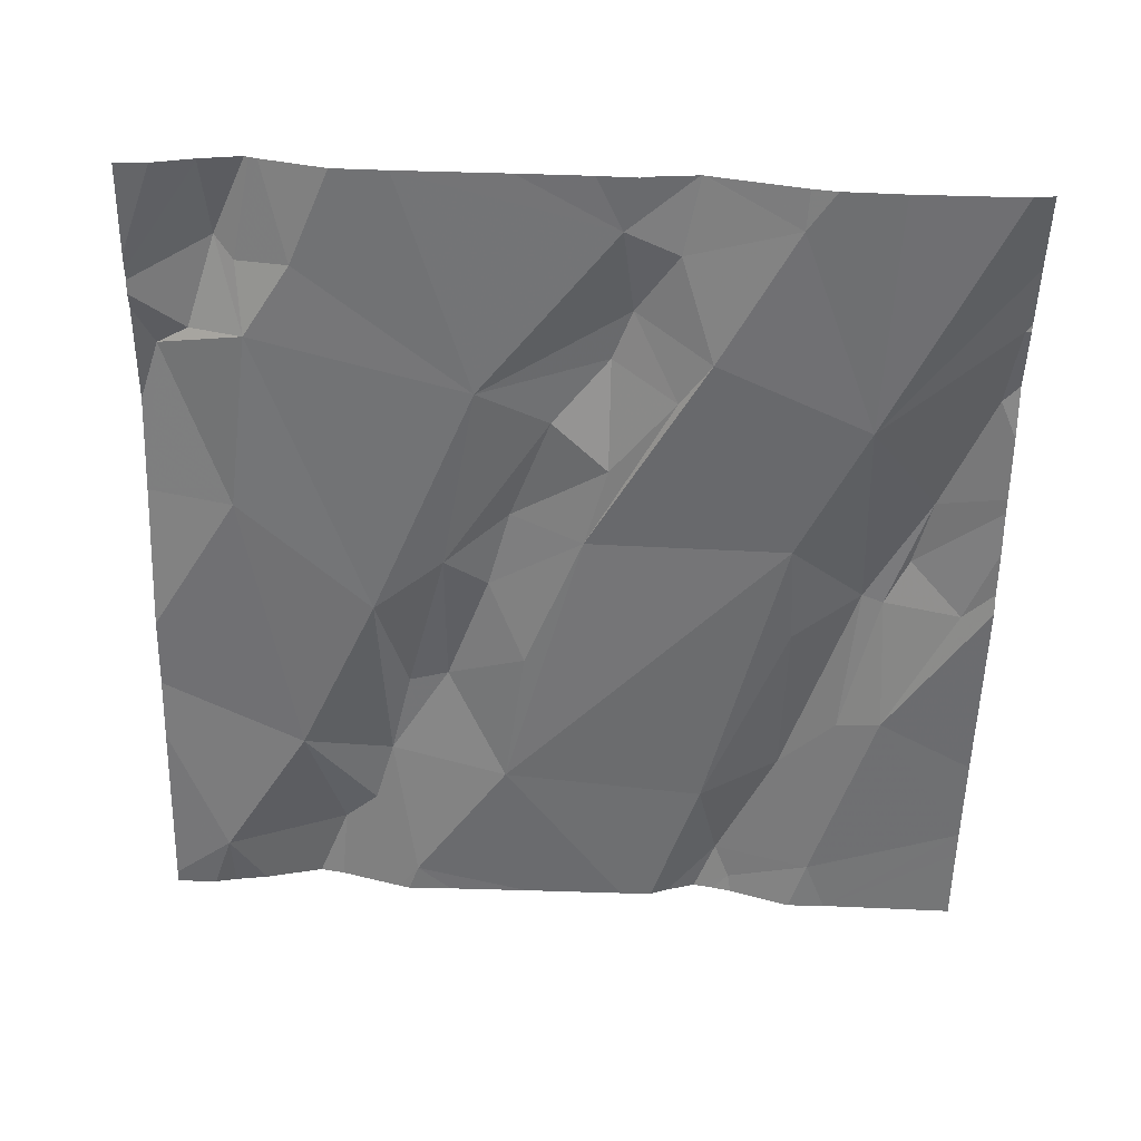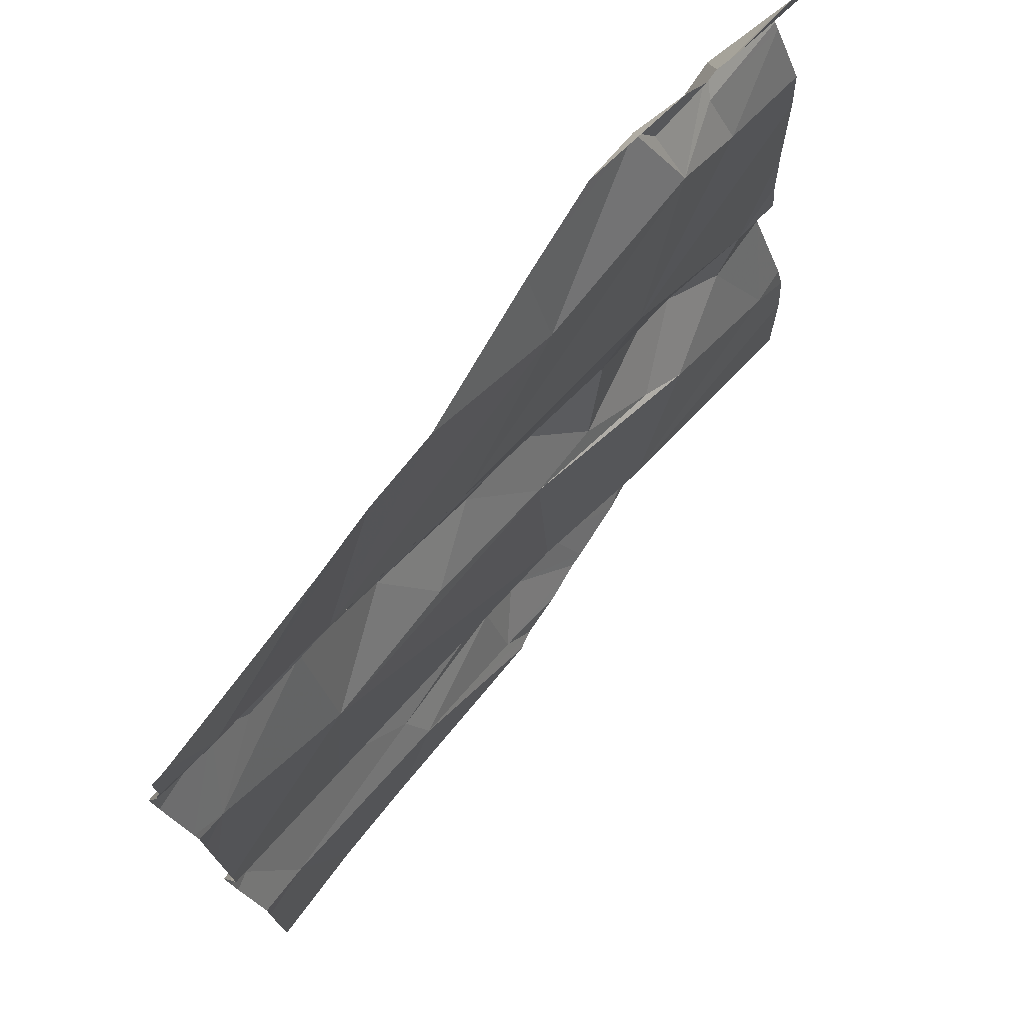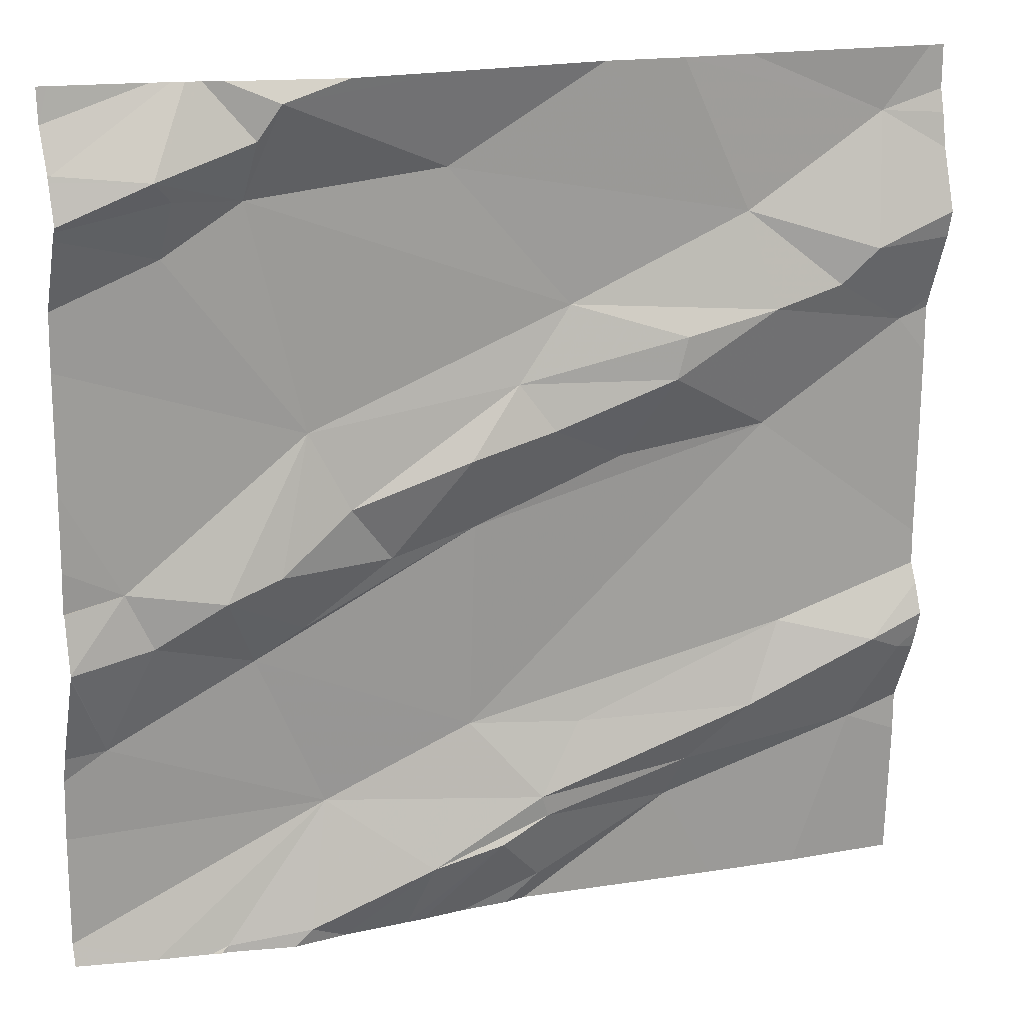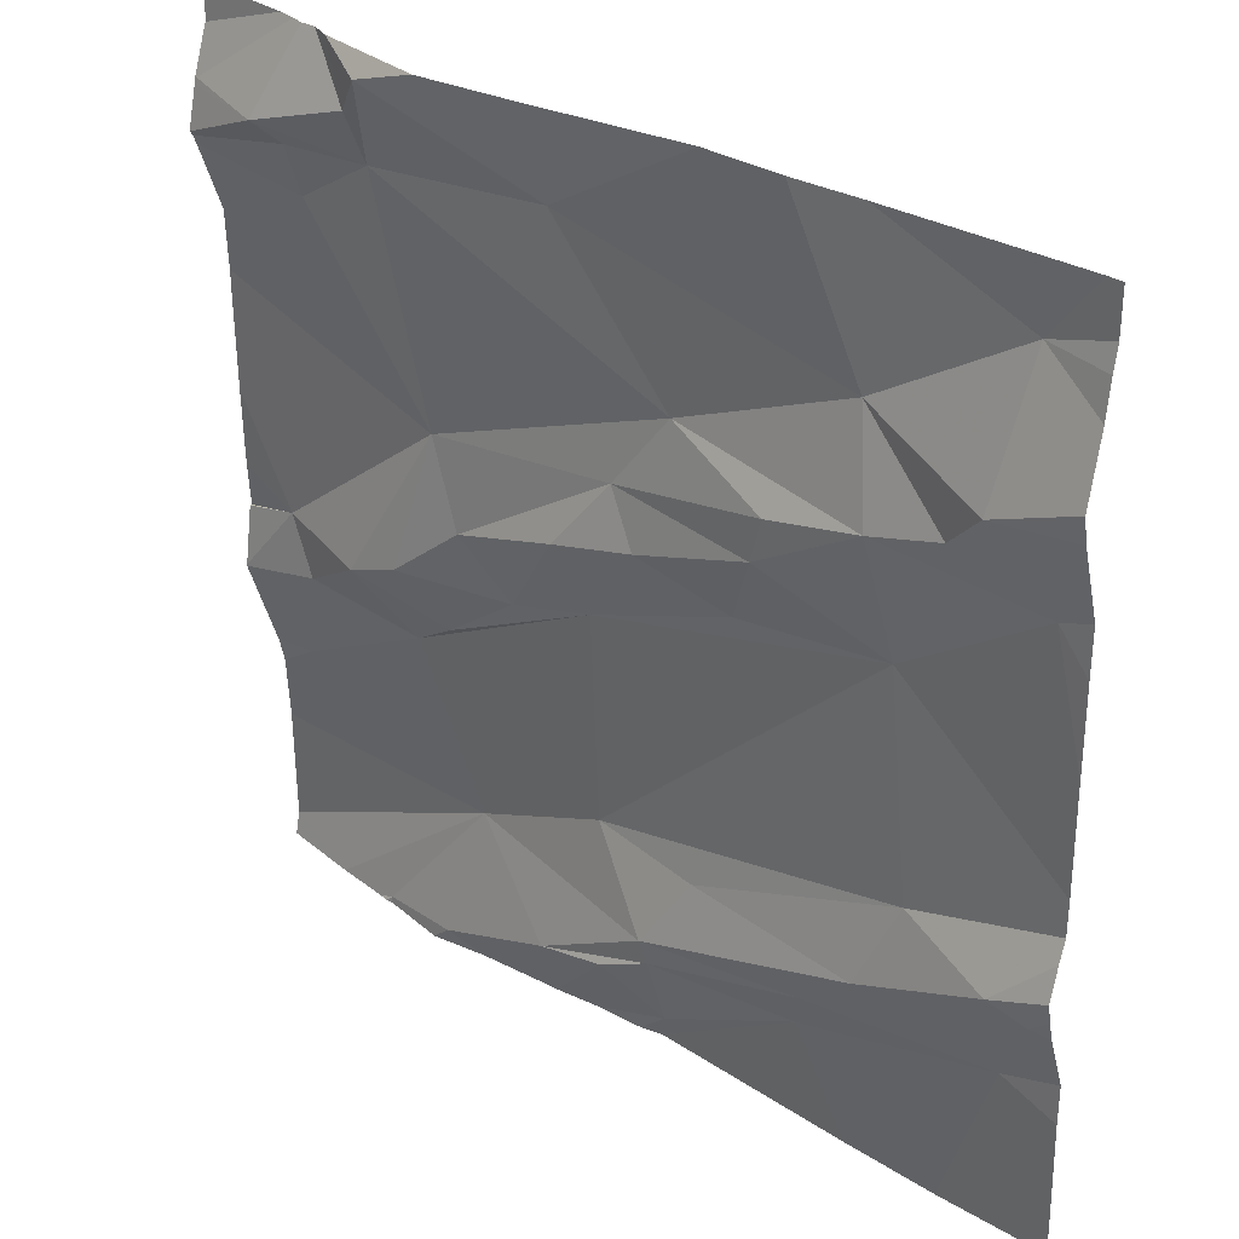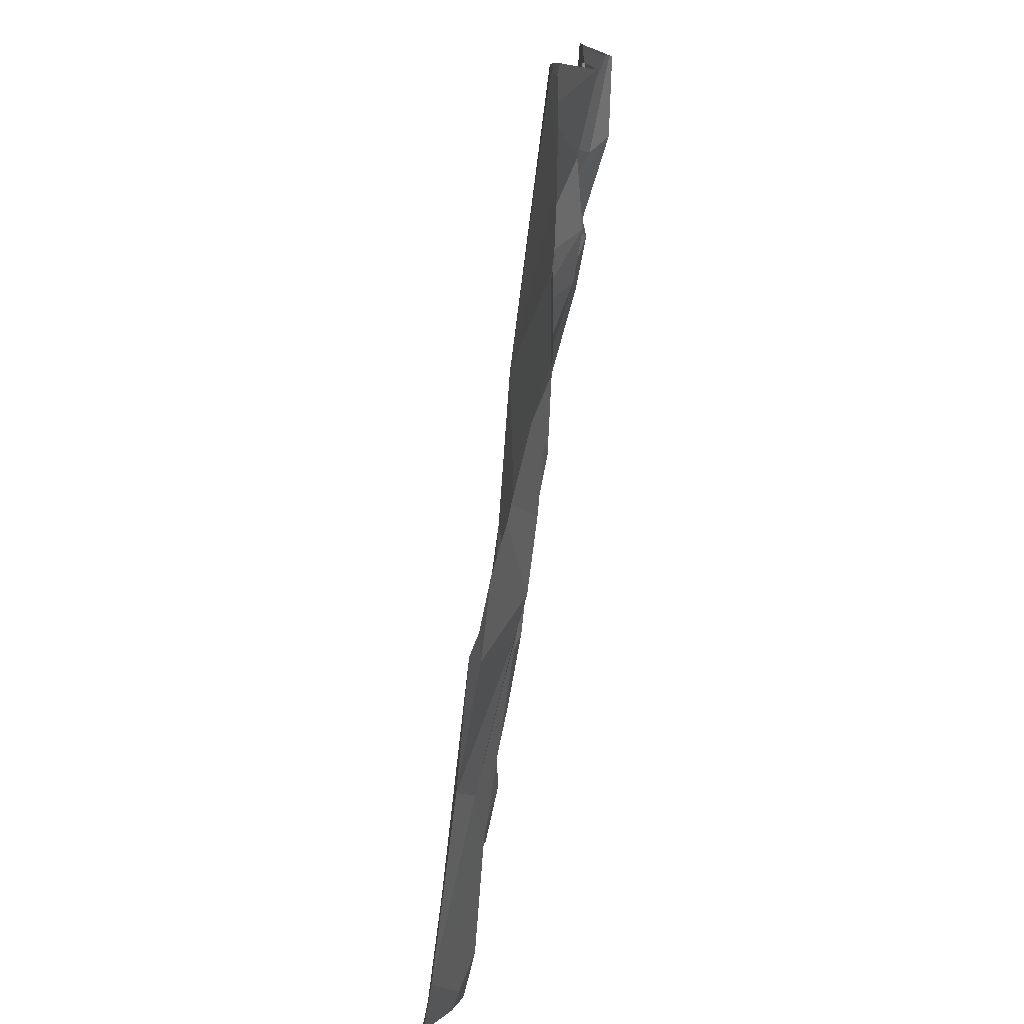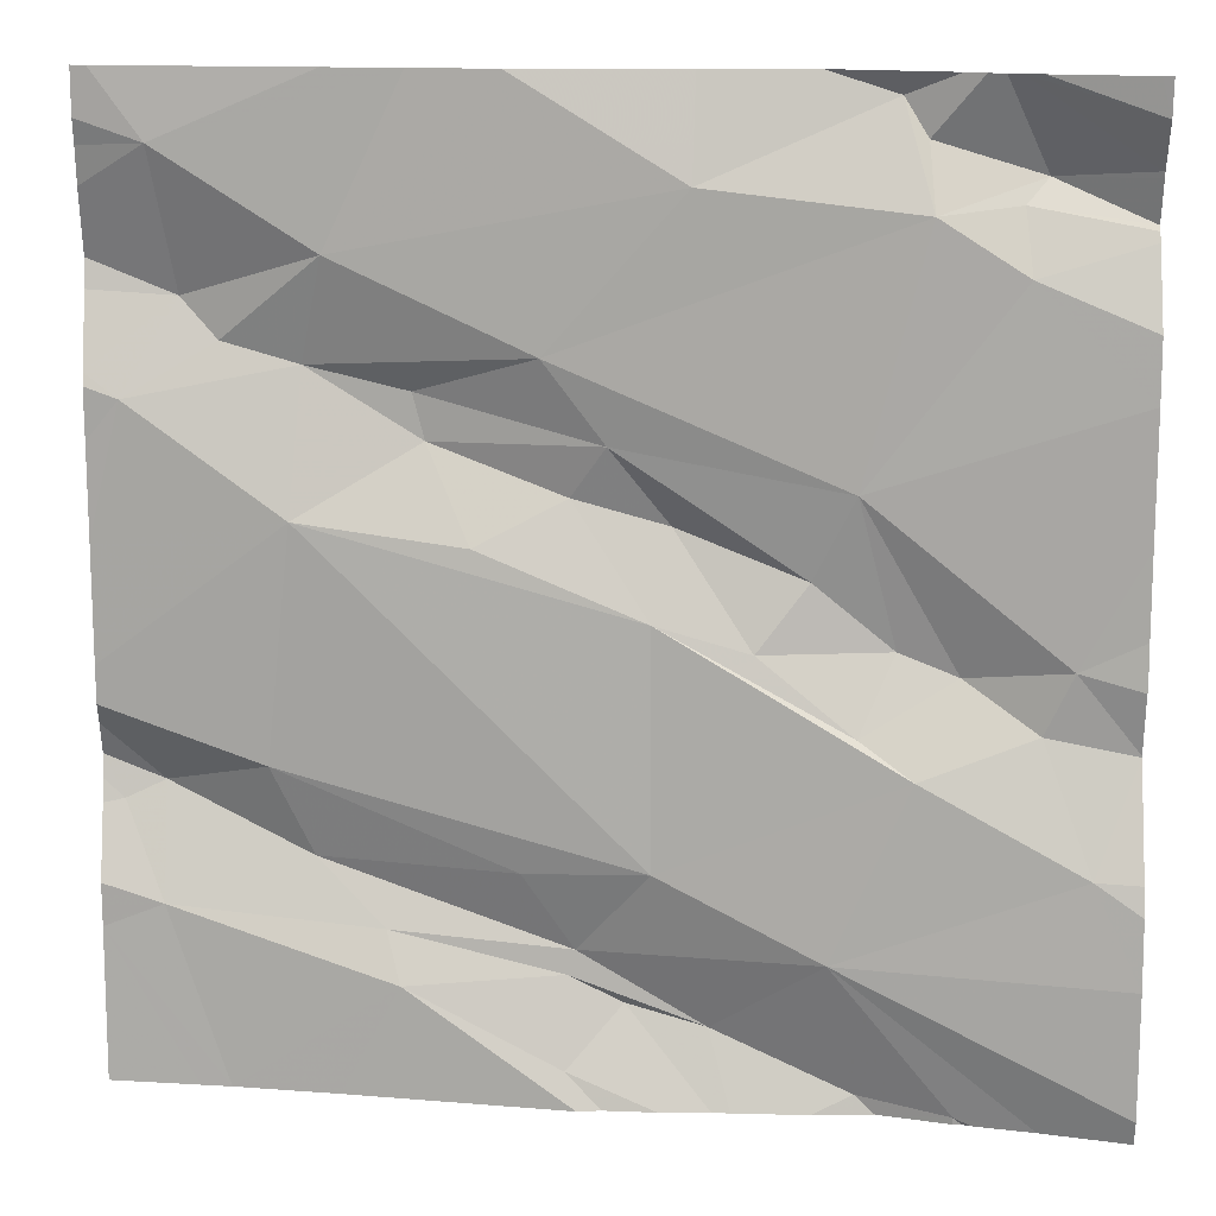
<metadata>
{"format":"obj","ext":"obj","renderer":"f3d","projection":"perspective","resolution":1024,"background":"white","views":[{"elev":-64.3,"azim":-91.3,"up":"+Z"},{"elev":74.0,"azim":119.6,"up":"+Y"},{"elev":18.0,"azim":-27.0,"up":"+Y"},{"elev":31.3,"azim":32.9,"up":"+Y"},{"elev":-76.8,"azim":-106.8,"up":"+Y"},{"elev":14.6,"azim":179.9,"up":"+Y"}]}
</metadata>
<code>
v -53.45 278.1 502.2
v -53.45 277.8 502.2
v -53.45 277.8 502.2
v -53.45 278.1 502.2
v -53.93 278.1 502.1
v -53.99 278 502.1
v -54.11 278 502.1
v -54.32 277.8 502.1
v -53.45 278.4 502.2
v -54.35 277.9 502.1
v -54.16 277.5 502.1
v -54.27 278.4 502.1
v -54.28 278.4 502.1
v -53.45 278.2 502.2
v -54.02 277.5 502.1
v -54.01 278.4 502.2
v -54.25 277.5 502.1
v -54.19 278.4 502.1
v -54.21 278.4 502.1
v -54.15 278.1 502.1
v -54.29 278.3 502.1
v -54.32 278.3 502.1
v -54.21 278.3 502.1
v -53.9 277.6 502.1
v -53.89 277.6 502.1
v -53.45 278.3 502.2
v -53.45 277.8 502.2
v -54.41 278.3 502.1
v -53.47 278.4 502.2
v -54 278.3 502.1
v -54.06 277.9 502.1
v -54.15 277.8 502.1
v -54.19 277.9 502.1
v -53.84 278.4 502.2
v -54.13 277.6 502.1
v -54.25 277.9 502.1
v -54.3 278.2 502.1
v -53.45 278.2 502.2
v -53.87 278.2 502.1
v -53.95 277.6 502.1
v -53.97 277.7 502.1
v -54.2 277.8 502.1
v -54.36 277.7 502
v -53.97 277.9 502.1
v -53.9 278 502.2
v -53.89 277.5 502.1
v -53.85 277.7 502.1
v -53.62 277.8 502.2
v -53.54 278.2 502.2
v -53.52 278.4 502.2
v -54.32 277.5 502
v -54.26 277.5 502.1
v -53.93 277.5 502.1
v -53.72 277.6 502.1
v -53.66 277.7 502.2
v -53.52 277.6 502.2
v -54.03 277.5 502.1
v -53.98 277.5 502.1
v -54.27 277.5 502.1
v -53.49 278.1 502.2
v -53.81 278 502.1
v -53.64 278 502.2
v -53.52 277.8 502.2
v -54.12 277.5 502.1
v -54.18 277.5 502.1
v -53.68 278.3 502.2
v -53.58 278.2 502.2
v -53.74 277.6 502.1
v -53.75 278.1 502.2
v -53.77 278.1 502.2
v -54.25 277.5 502.1
v -54.04 277.5 502.1
v -53.9 277.5 502.1
v -54.26 278.4 502.1
v -53.65 278.2 502.2
v -53.48 277.7 502.2
v -54.41 277.8 502.1
v -54.41 277.8 502.1
v -54.41 278.1 502.1
v -54.41 278 502.1
v -54.41 278.3 502.1
v -54.41 278.3 502.1
v -54.41 277.9 502.1
v -54.41 278.4 502.1
v -54.41 278.3 502.1
v -54.41 277.5 502
v -54.12 278.4 502.1
v -54.41 277.9 502.1
v -54.41 277.9 502.1
v -54.41 278.3 502.1
v -54.41 278.2 502.1
v -54.41 277.8 502.1
v -54.41 278.3 502.1
v -54.41 277.7 502
v -54.41 277.6 502
v -54.41 277.7 502
v -53.45 278.3 502.2
v -53.45 277.7 502.2
v -53.45 277.6 502.2
v -54.24 278.4 502.1
v -53.45 278.1 502.2
v -53.45 278 502.2
v -53.45 277.7 502.2
v -53.45 277.8 502.2
v -53.45 277.9 502.2
v -53.57 277.5 502.1
v -53.68 277.5 502.1
v -54.4 277.5 502
v -54.41 277.5 502
v -53.54 277.5 502.2
v -53.45 277.5 502.2
v -53.75 278.4 502.2
v -53.53 278.4 502.2
v -53.68 278.4 502.2
v -54.3 278.4 502.1
v -54.4 278.4 502.1
v -54.41 278.4 502.1
v -53.45 278.4 502.2
f 6 5 7
f 8 10 77
f 15 11 64
f 114 50 113
f 19 18 100
f 10 20 79
f 22 21 23
f 25 24 15
f 22 28 81
f 28 22 12
f 18 30 16
f 23 19 22
f 32 31 33
f 22 19 74
f 101 60 102
f 84 28 13
f 51 86 108
f 10 8 36
f 99 56 106
f 23 20 39
f 40 15 72
f 41 35 24
f 36 20 10
f 65 17 71
f 8 42 36
f 7 20 33
f 79 37 91
f 41 42 35
f 43 8 78
f 15 35 11
f 42 8 43
f 108 86 109
f 15 24 35
f 21 22 82
f 90 21 93
f 23 30 18
f 18 19 23
f 6 7 31
f 40 25 15
f 44 31 32
f 20 7 5
f 5 39 20
f 32 33 36
f 33 31 7
f 44 6 31
f 41 44 42
f 6 44 45
f 46 40 57
f 113 50 29
f 45 5 6
f 98 56 99
f 112 66 50
f 37 23 21
f 30 23 39
f 97 50 26
f 95 43 96
f 17 35 51
f 32 42 44
f 17 11 35
f 20 36 33
f 107 68 73
f 42 32 36
f 23 37 20
f 42 43 35
f 24 47 41
f 41 47 48
f 26 49 38
f 55 54 56
f 106 56 68
f 62 61 44
f 39 66 30
f 50 66 49
f 66 67 49
f 46 68 25
f 39 5 69
f 41 62 44
f 46 25 40
f 5 45 70
f 44 61 45
f 70 69 5
f 34 66 112
f 29 50 9
f 68 46 53
f 56 63 55
f 55 48 47
f 48 63 3
f 73 68 53
f 112 50 114
f 59 17 51
f 48 55 63
f 69 70 75
f 87 18 16
f 47 24 55
f 70 62 75
f 106 68 107
f 54 55 24
f 56 76 63
f 60 67 75
f 60 49 67
f 62 60 75
f 34 30 66
f 49 60 4
f 66 39 75
f 66 75 67
f 68 56 54
f 61 70 45
f 68 54 25
f 76 56 98
f 53 46 58
f 61 62 70
f 27 76 104
f 39 69 75
f 24 25 54
f 102 62 105
f 62 48 2
f 62 41 48
f 58 46 57
f 77 10 89
f 78 8 77
f 2 48 3
f 14 49 4
f 79 20 37
f 80 10 79
f 16 30 34
f 27 63 76
f 81 28 85
f 82 22 81
f 57 40 72
f 83 10 80
f 3 63 27
f 85 28 84
f 51 35 86
f 4 60 1
f 1 60 101
f 86 35 95
f 13 28 12
f 52 17 59
f 88 10 83
f 89 10 88
f 9 50 97
f 12 22 74
f 90 37 21
f 91 37 90
f 92 43 78
f 29 9 118
f 93 21 82
f 38 49 14
f 94 43 92
f 71 17 52
f 95 35 43
f 26 50 49
f 96 43 94
f 72 15 64
f 65 11 17
f 102 60 62
f 103 76 98
f 74 19 100
f 100 18 87
f 104 76 103
f 64 11 65
f 105 62 2
f 110 99 106
f 111 99 110
f 115 84 13
f 116 84 115
f 117 84 116

</code>
